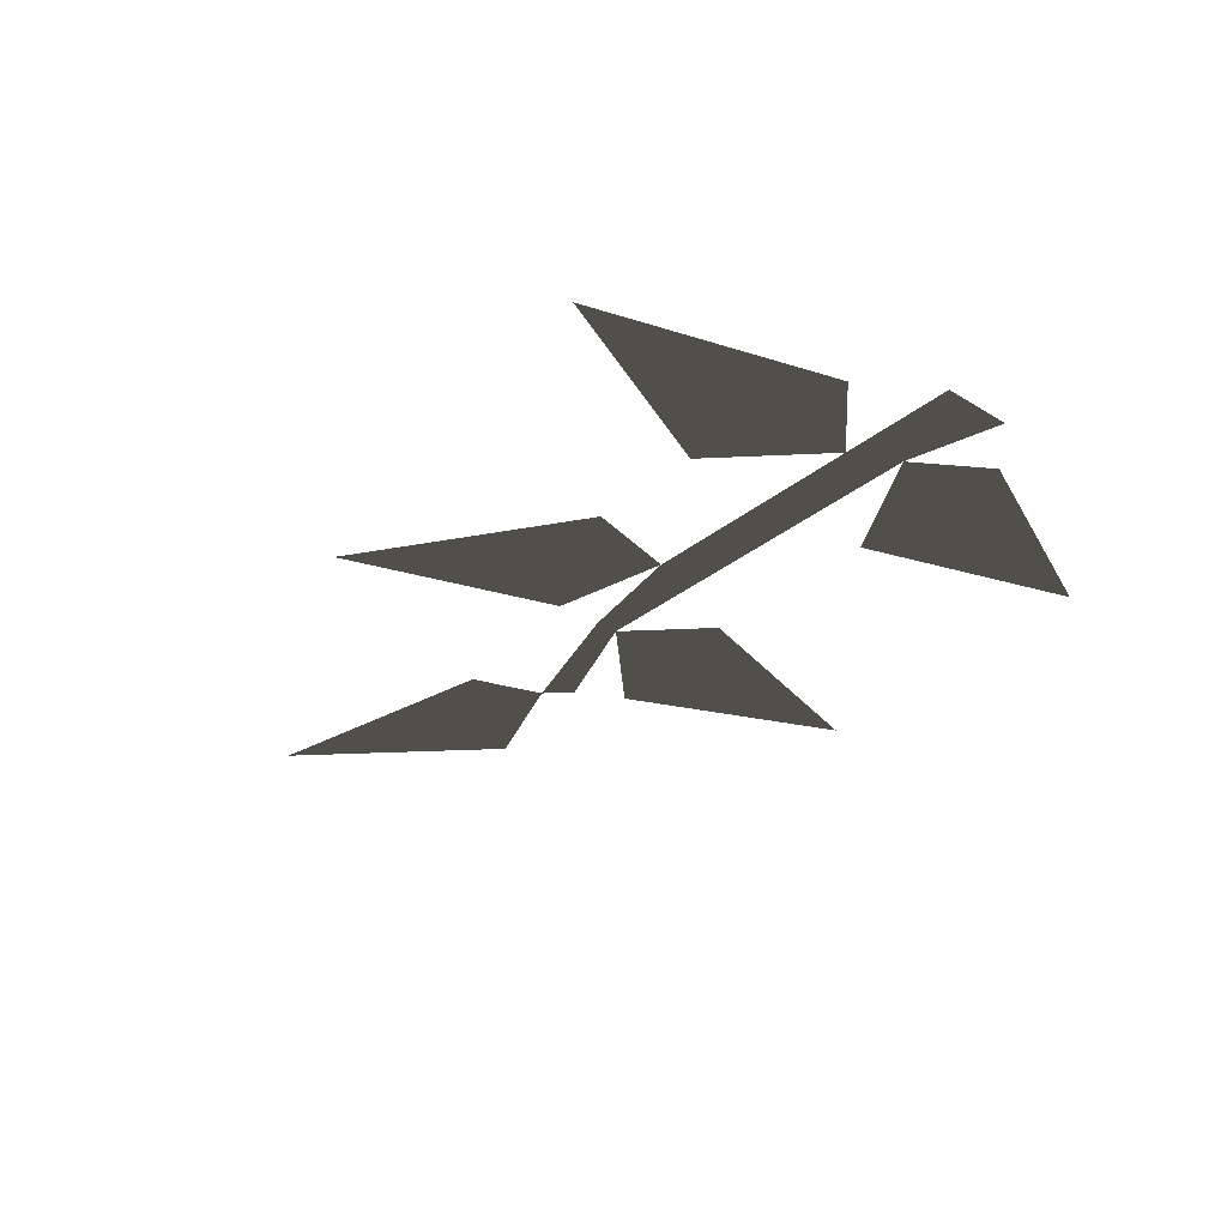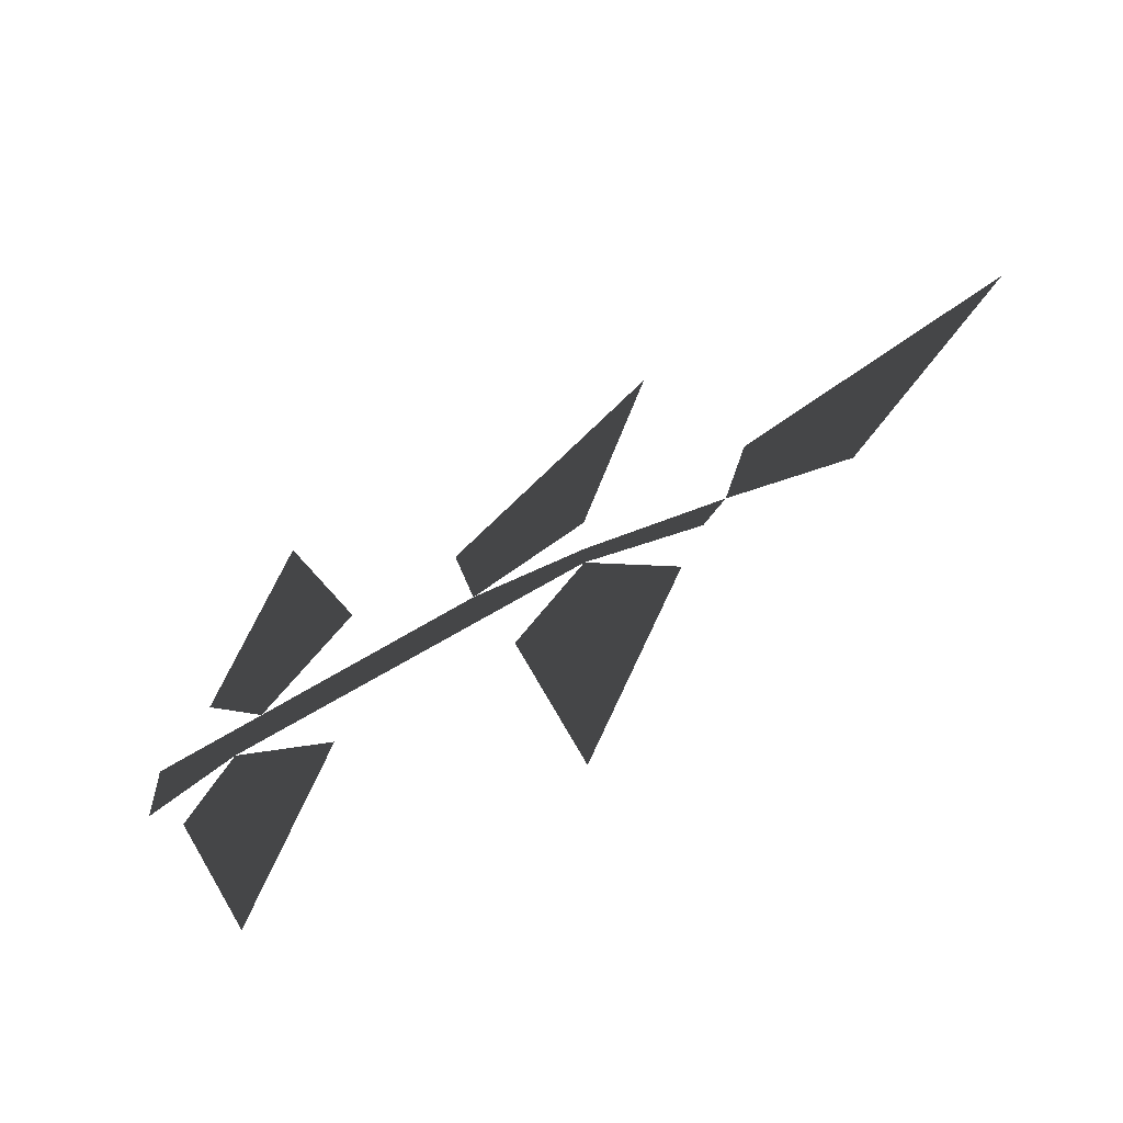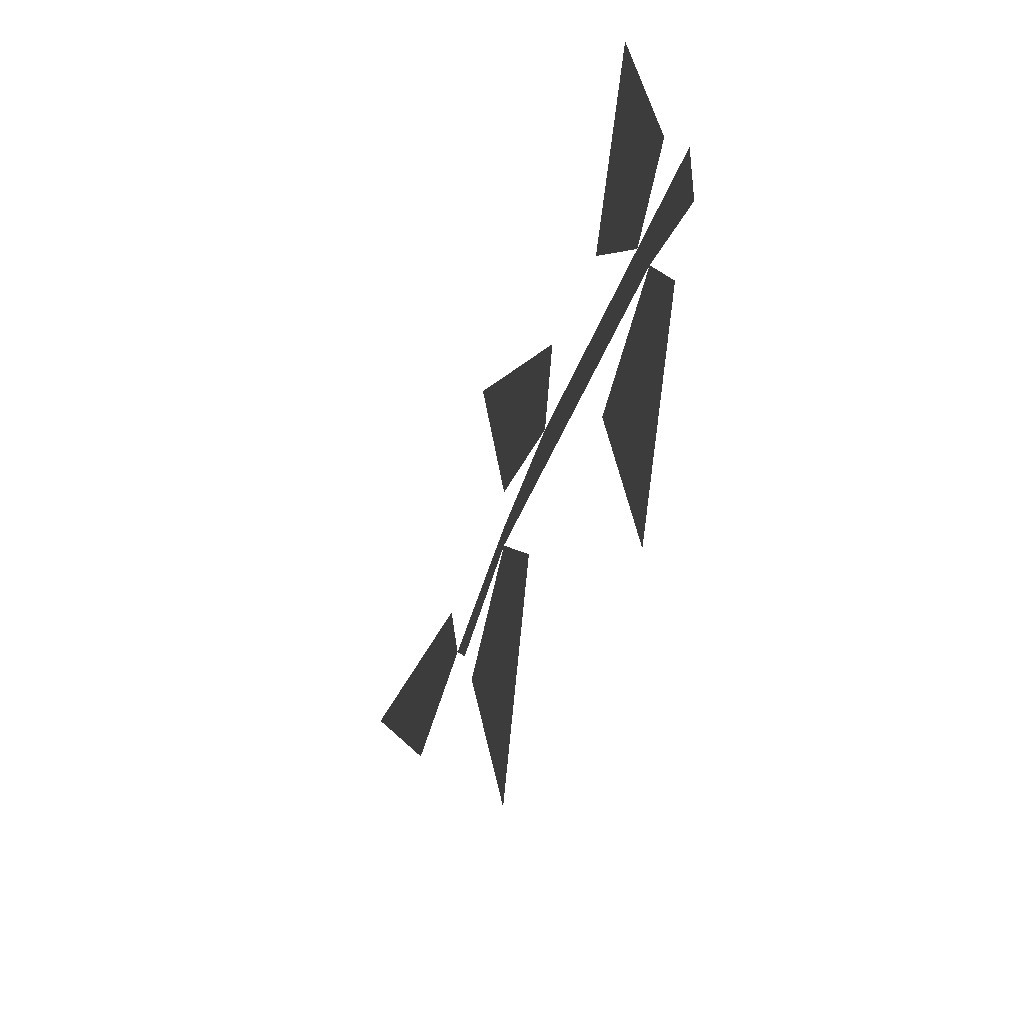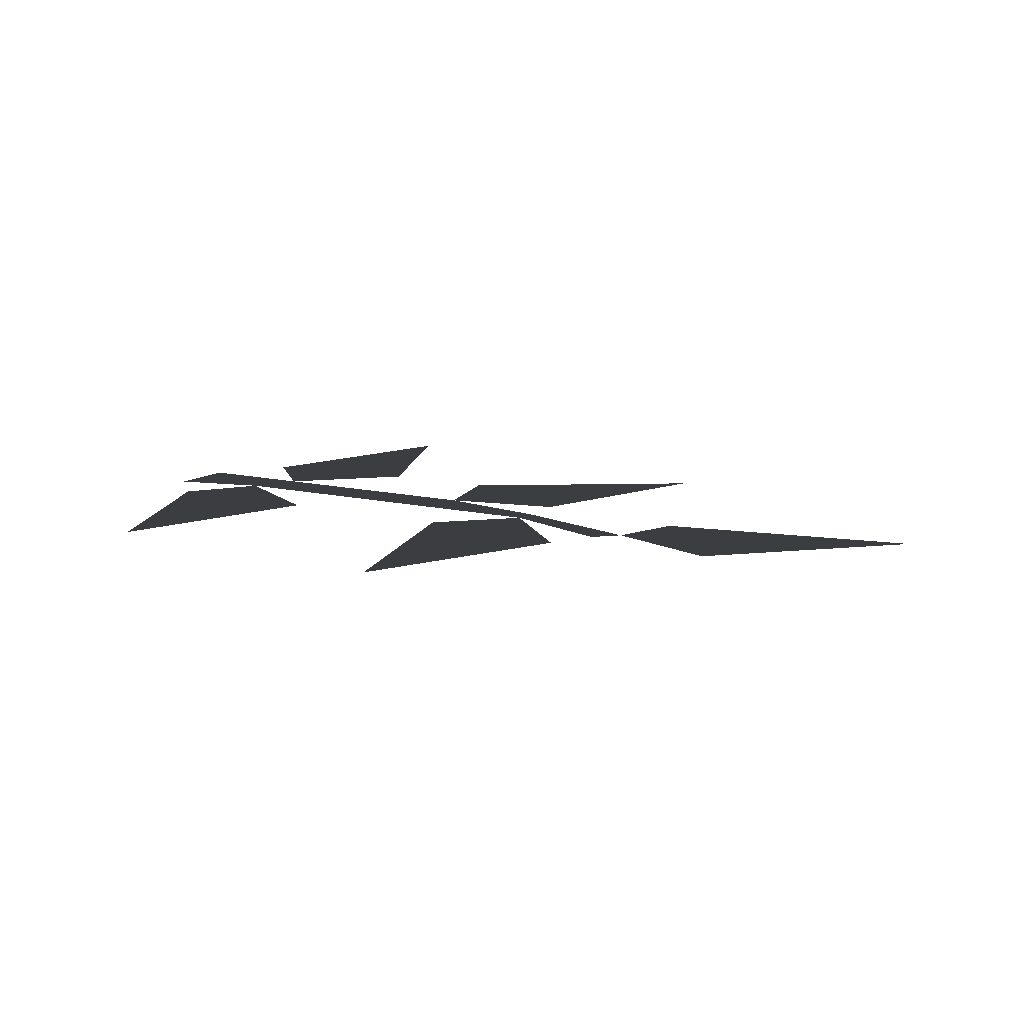
<metadata>
{"format":"obj","ext":"obj","renderer":"f3d","projection":"perspective","resolution":1024,"background":"white","views":[{"elev":-31.5,"azim":48.9,"up":"+Y"},{"elev":-59.8,"azim":-147.3,"up":"+Z"},{"elev":-42.8,"azim":70.7,"up":"+Z"},{"elev":11.7,"azim":-149.4,"up":"+Y"}]}
</metadata>
<code>
o 2743
v -10 0 -2
v -4 0 0
v -4 0 -1
v -9 0 -3
v 1 0 1
v 1 0 -1
v 11 0 1
v 12 0 -1
v 16 0 1
v 16 0 -2
v -4 0 2
v -7 0 11
v 2 0 5
v -1 0 -4
v -4 0 -14
v -8 0 -5
v -15 0 -4
v -22 0 3
v -11 0 1
v 7 0 5
v 11 0 14
v 14 0 4
v 14 0 -4
v 10 0 -13
v 7 0 -4
f 1 2 3
f 1 3 4
f 2 5 6
f 2 6 3
f 5 7 8
f 5 8 6
f 7 9 10
f 7 10 8
f 5 11 12
f 5 12 13
f 14 15 16
f 14 16 3
f 1 17 18
f 1 18 19
f 7 20 21
f 7 21 22
f 23 24 25
f 23 25 8

</code>
